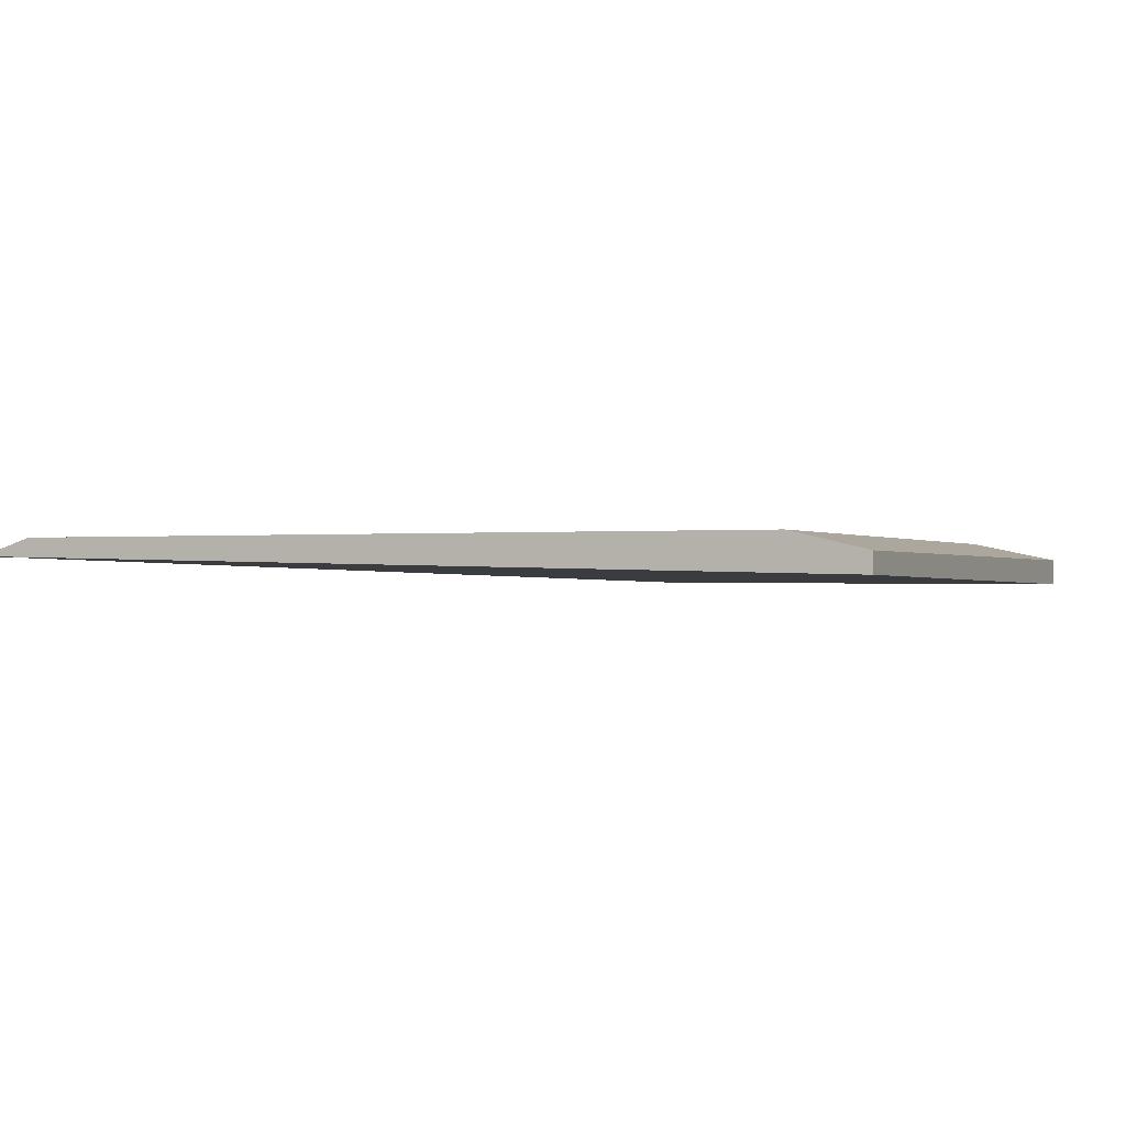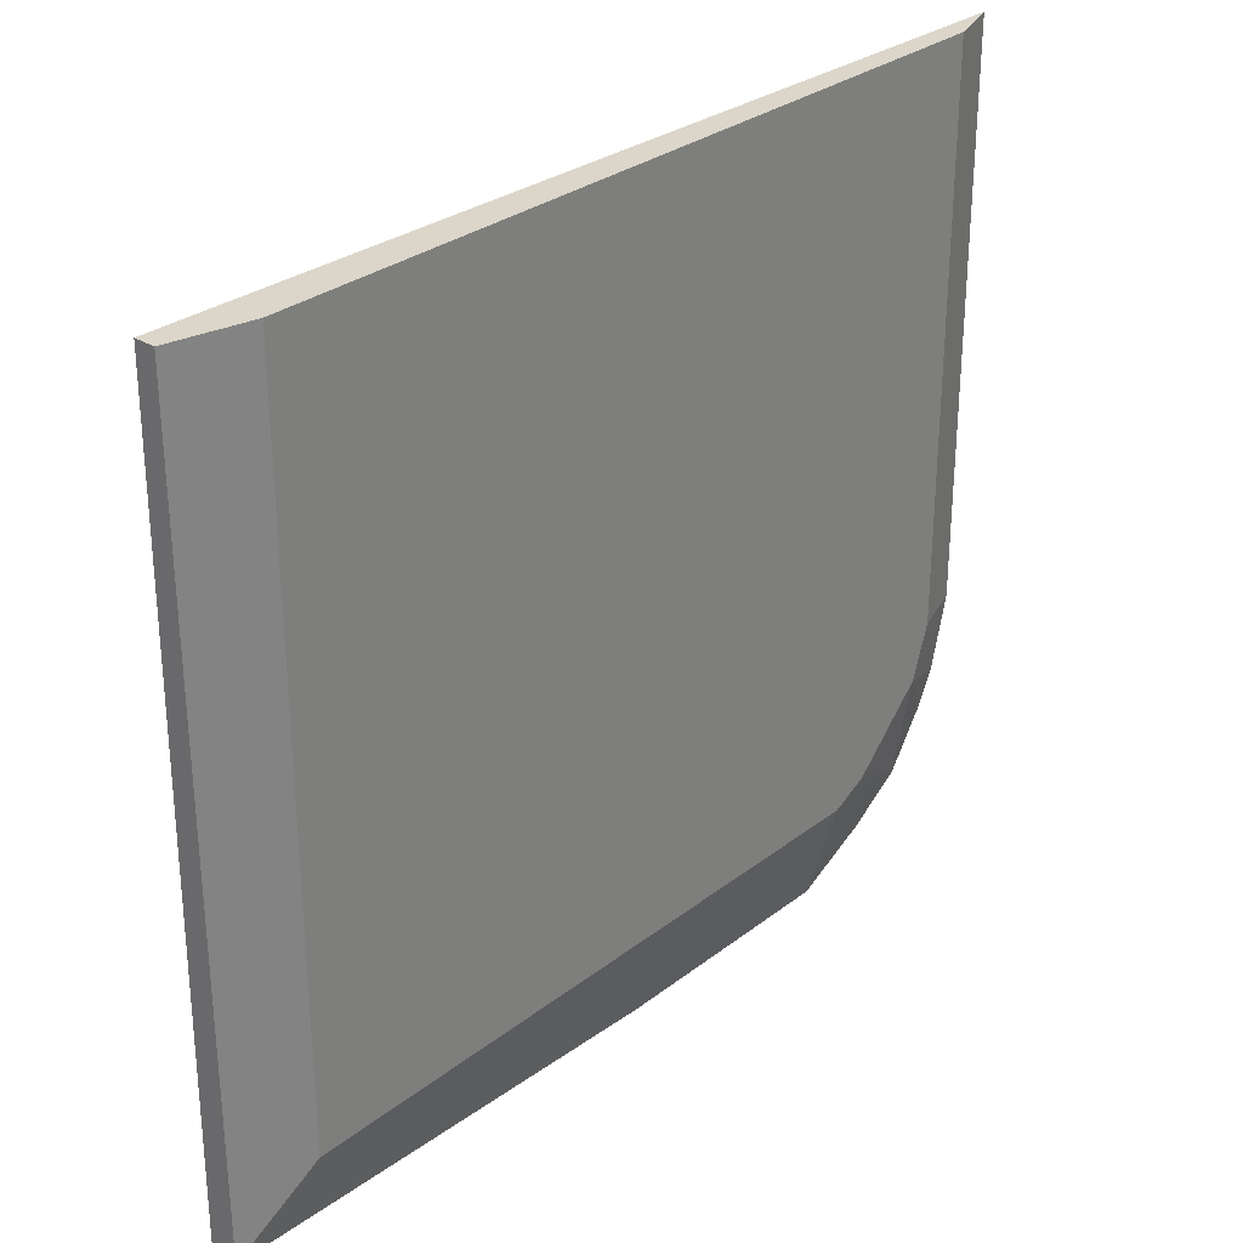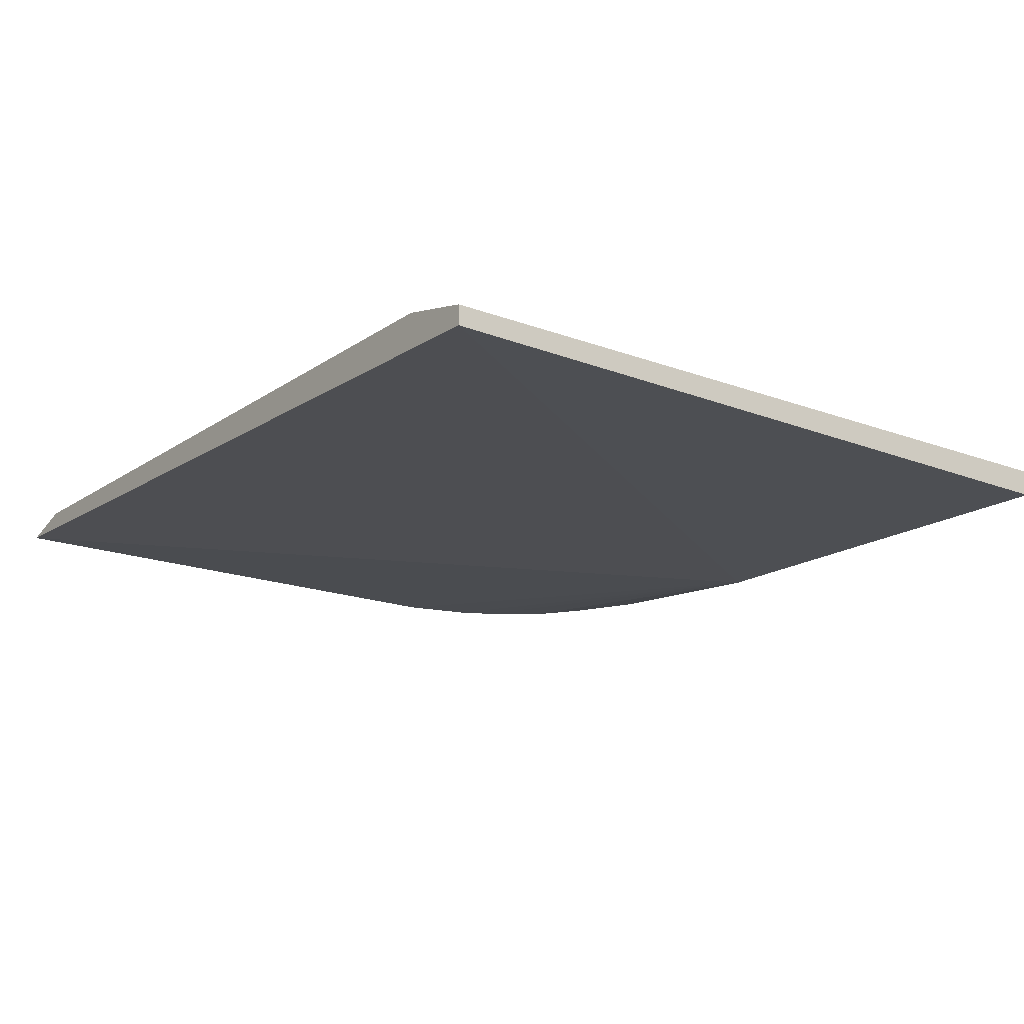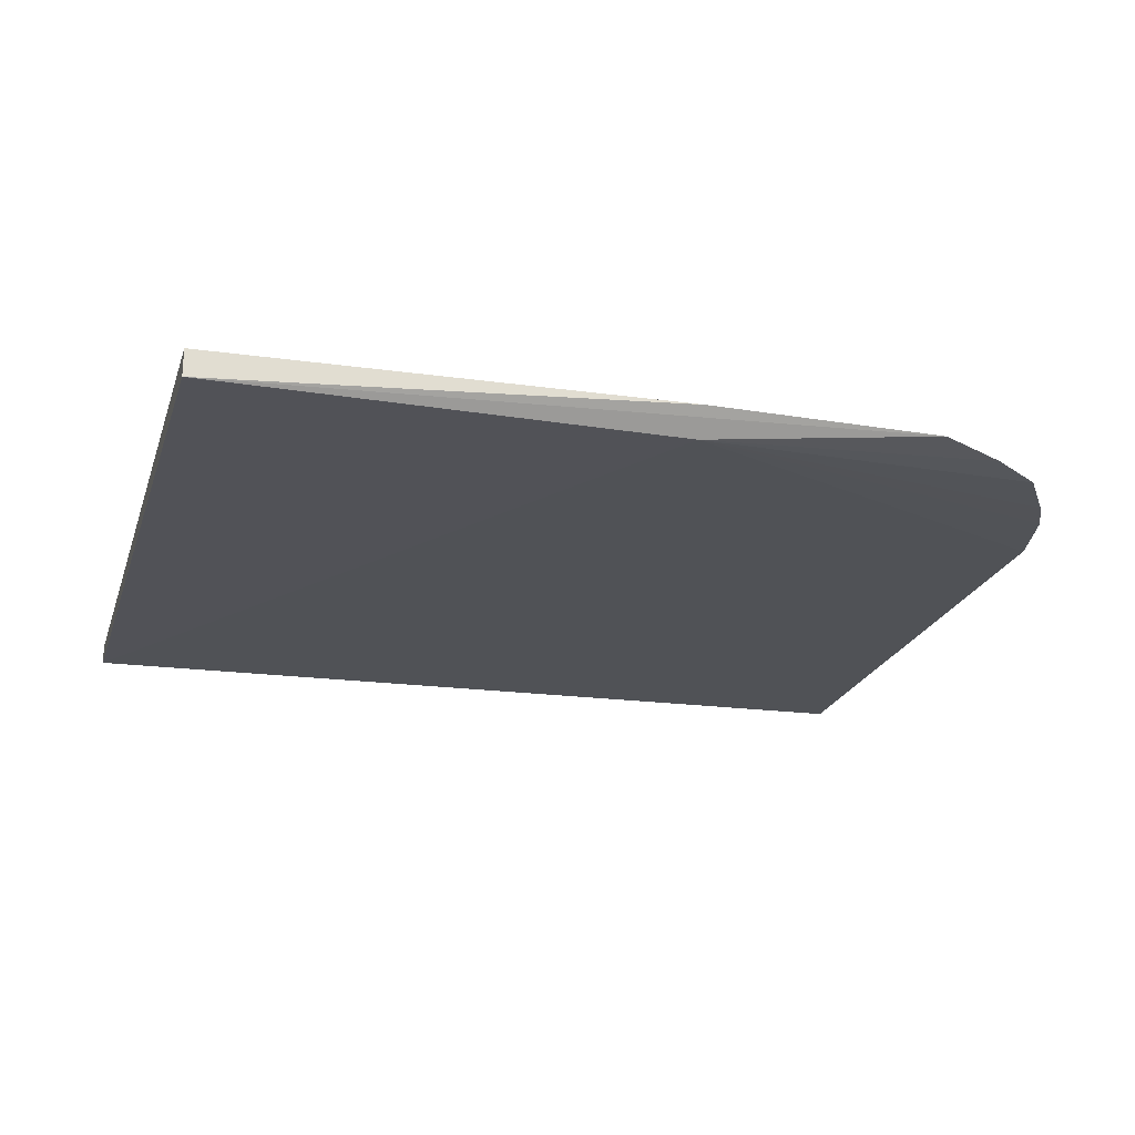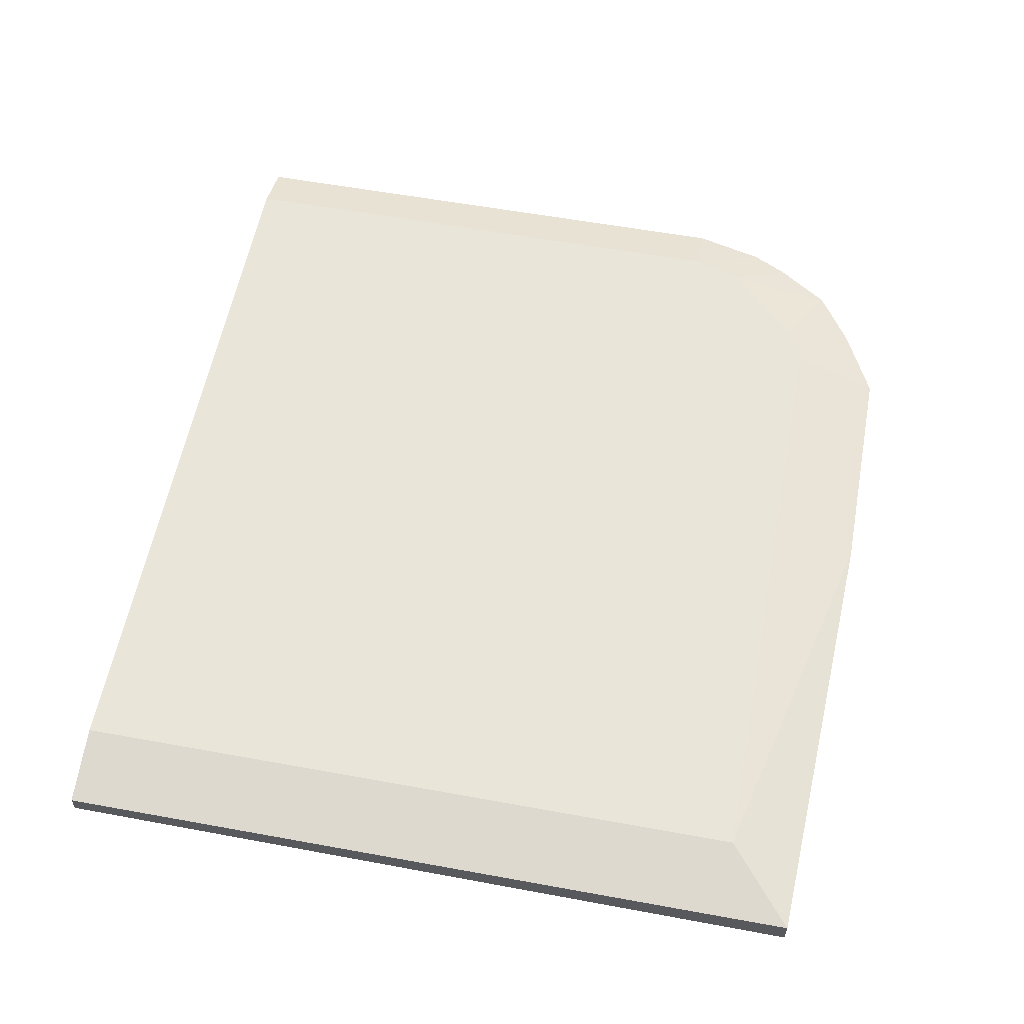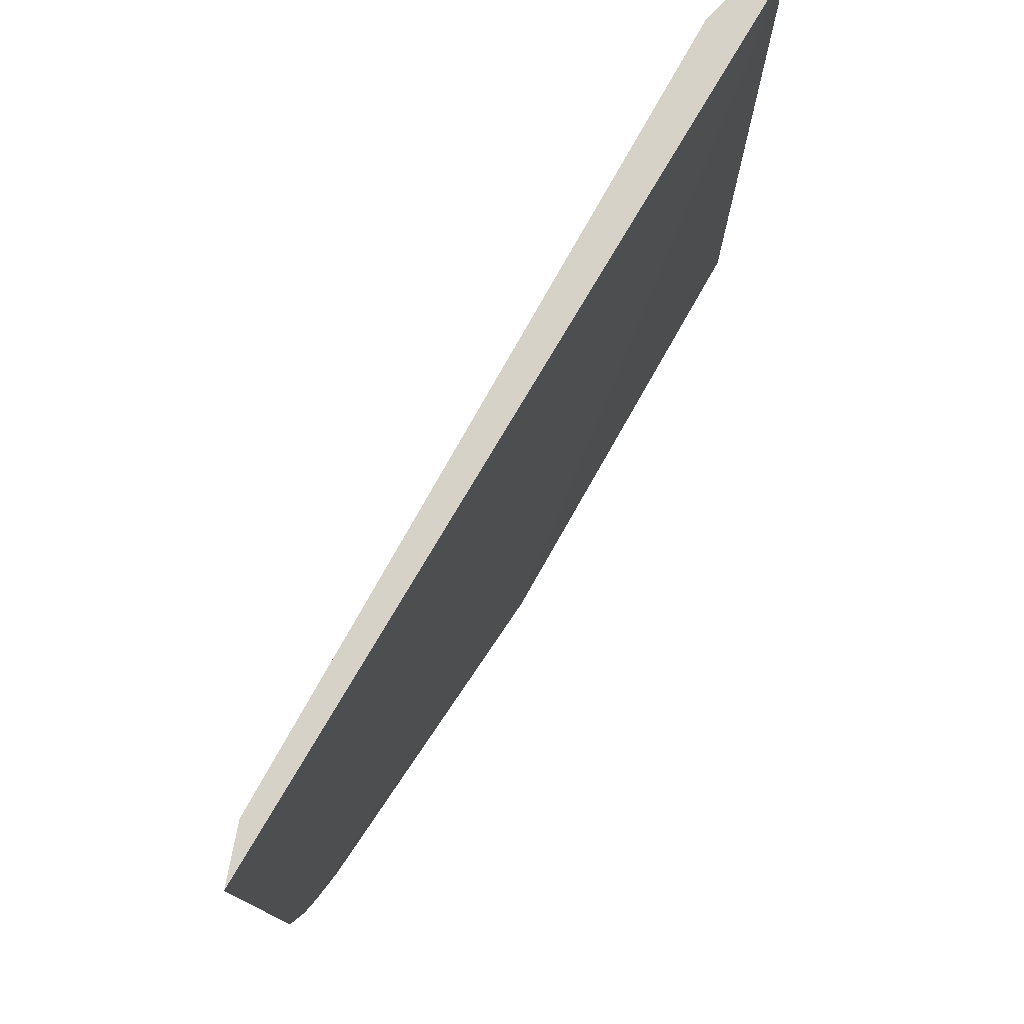
<metadata>
{"format":"obj","ext":"obj","renderer":"f3d","projection":"perspective","resolution":1024,"background":"white","views":[{"elev":-0.6,"azim":-156.5,"up":"+Z"},{"elev":30.0,"azim":-48.2,"up":"+Y"},{"elev":-17.5,"azim":-126.9,"up":"+Z"},{"elev":-22.2,"azim":-16.1,"up":"+Z"},{"elev":58.0,"azim":-79.3,"up":"+Z"},{"elev":77.5,"azim":119.3,"up":"+Y"}]}
</metadata>
<code>
v 0.4791 0.005954 0.1473
v -0.4466 0.005954 0.1267
v -0.4466 0.005954 0.1474
v -0.4466 -0.7887 0.1193
v 0.03166 -0.7887 0.1215
v 0.2763 -0.8107 0.1473
v 0.03166 -0.8107 0.1473
v -0.3684 -0.7184 0.1658
v 0.2947 -0.7184 0.1658
v 0.3316 -0.7 0.1658
v 0.4053 -0.6263 0.1658
v 0.4054 -0.737 0.1473
v 0.3503 -0.7737 0.1473
v 0.4421 -0.682 0.1473
v 0.4421 -0.6816 0.1474
v 0.4607 -0.6448 0.1473
v 0.4791 -0.5712 0.1473
v 0.4237 -0.5711 0.1658
v 0.4237 0.005954 0.1658
v -0.3684 0.005954 0.1658
v -0.4466 -0.7887 0.1474
f 15 16 11
f 17 5 1
f 15 11 12
f 11 18 9
f 18 19 9
f 18 1 19
f 17 1 18
f 5 2 1
f 21 3 4
f 20 19 3
f 20 8 19
f 20 21 8
f 7 21 4
f 7 8 21
f 8 9 19
f 16 18 11
f 19 1 3
f 16 17 18
f 20 3 21
f 14 5 16
f 16 5 17
f 2 3 1
f 5 4 2
f 6 4 5
f 6 7 4
f 6 8 7
f 6 9 8
f 10 9 6
f 2 4 3
f 10 12 11
f 10 13 12
f 10 6 13
f 13 6 5
f 13 5 12
f 14 12 5
f 14 15 12
f 10 11 9
f 14 16 15

</code>
